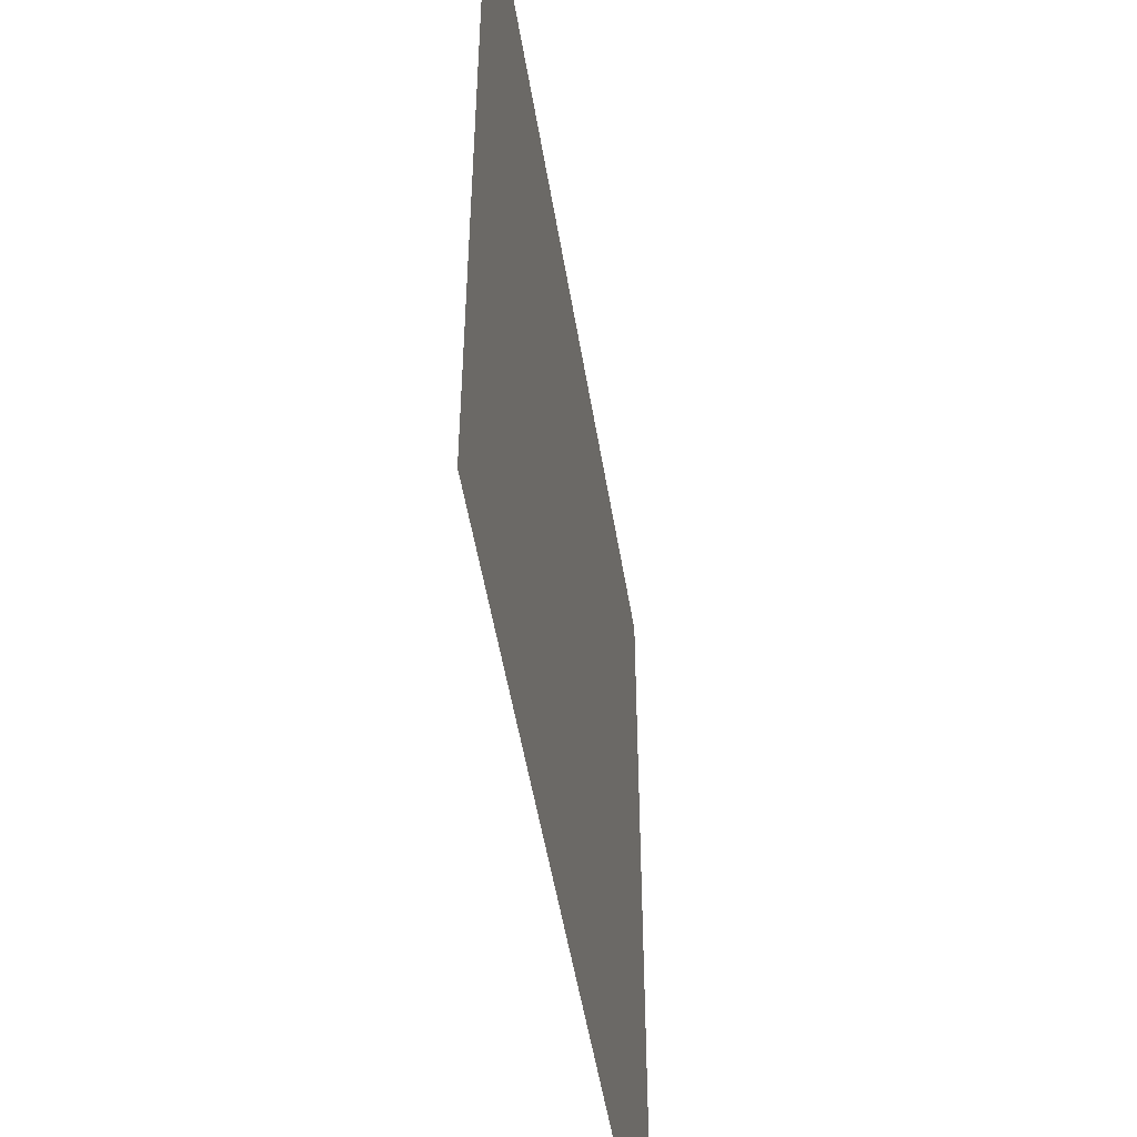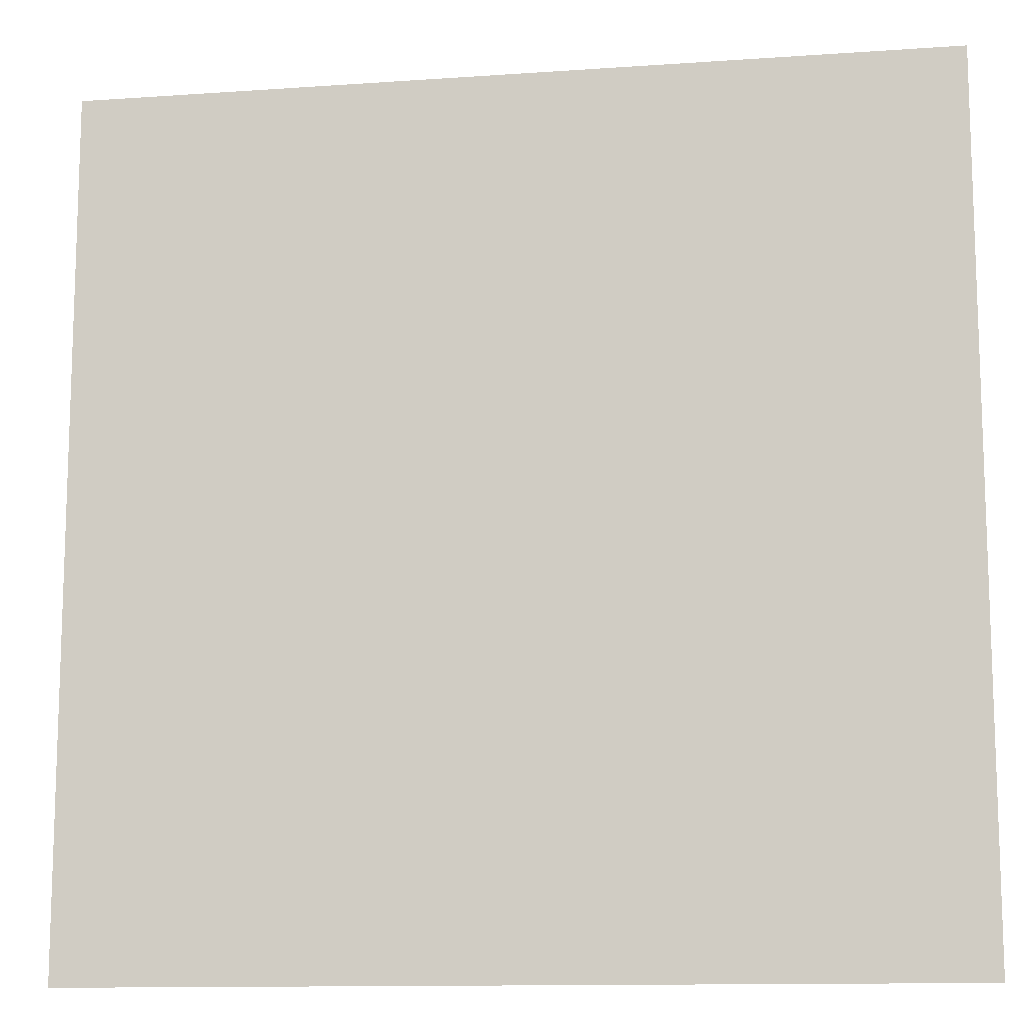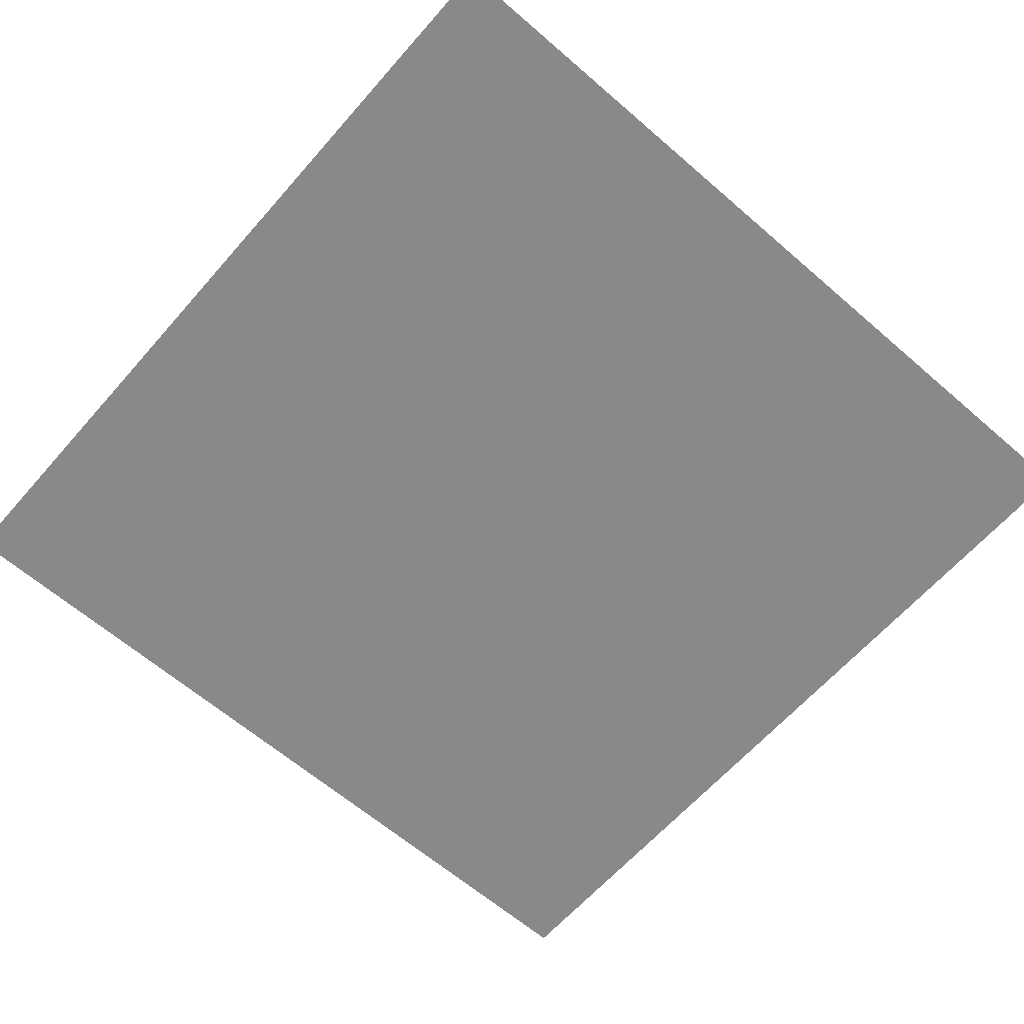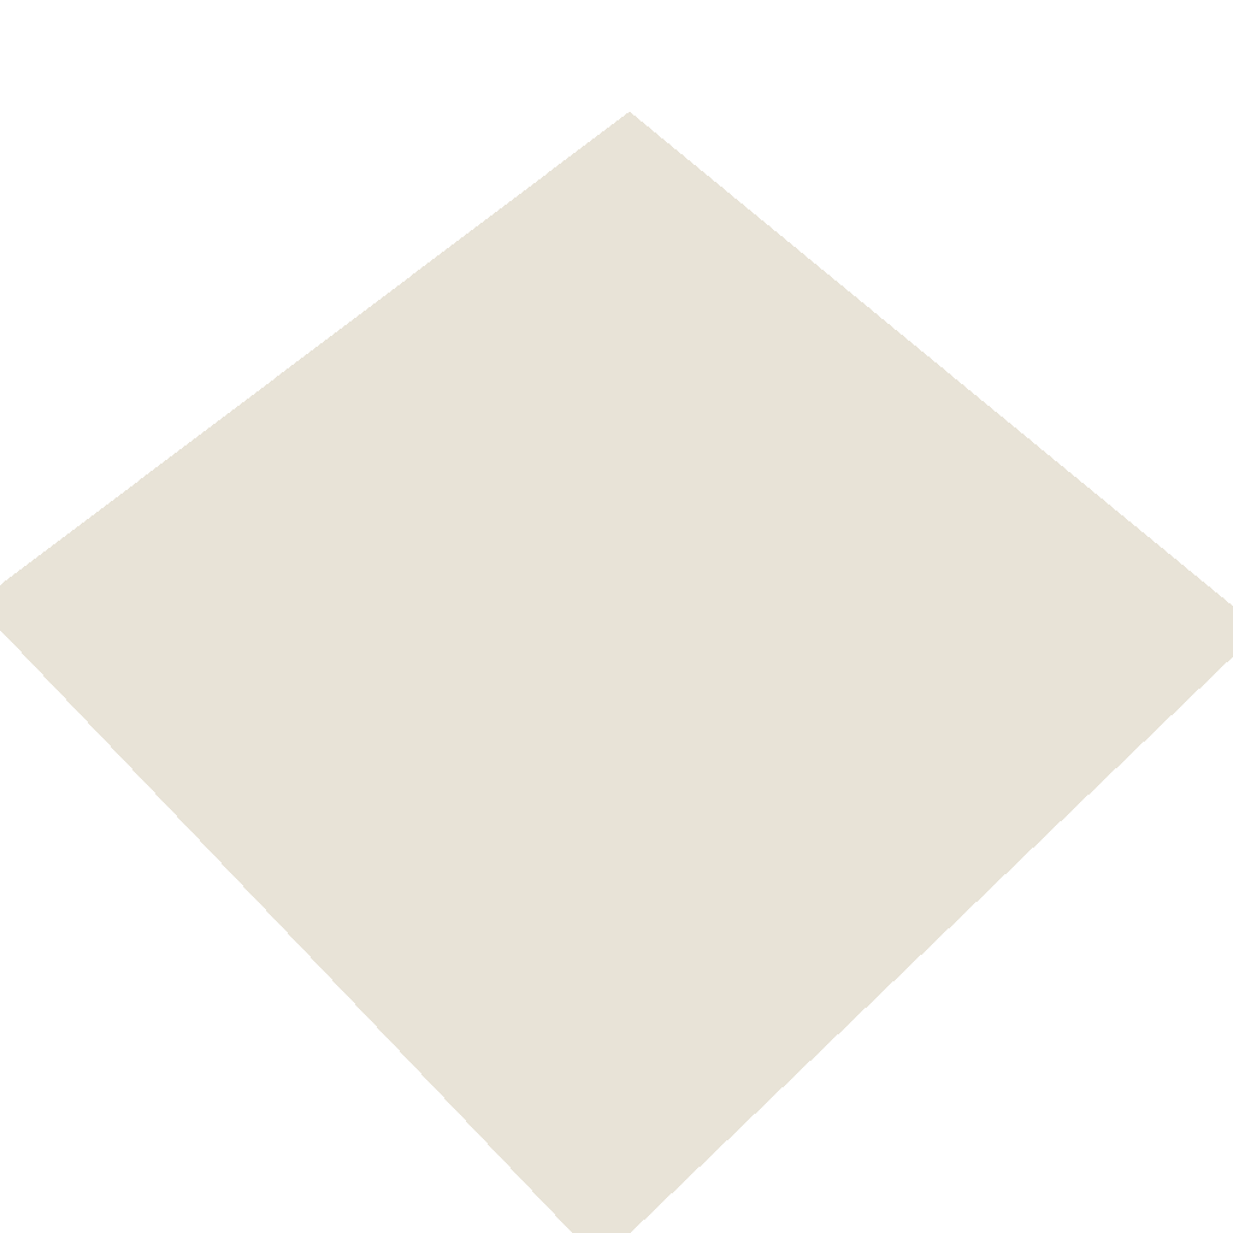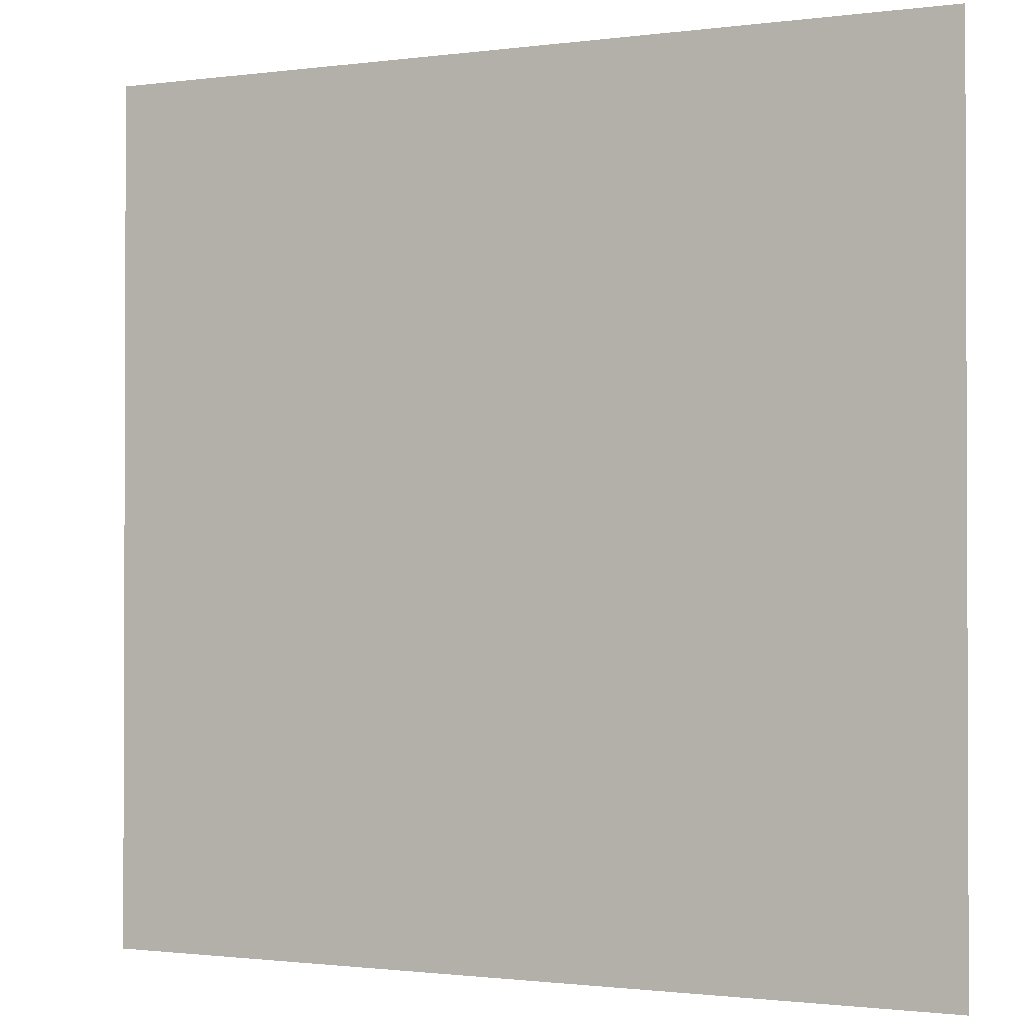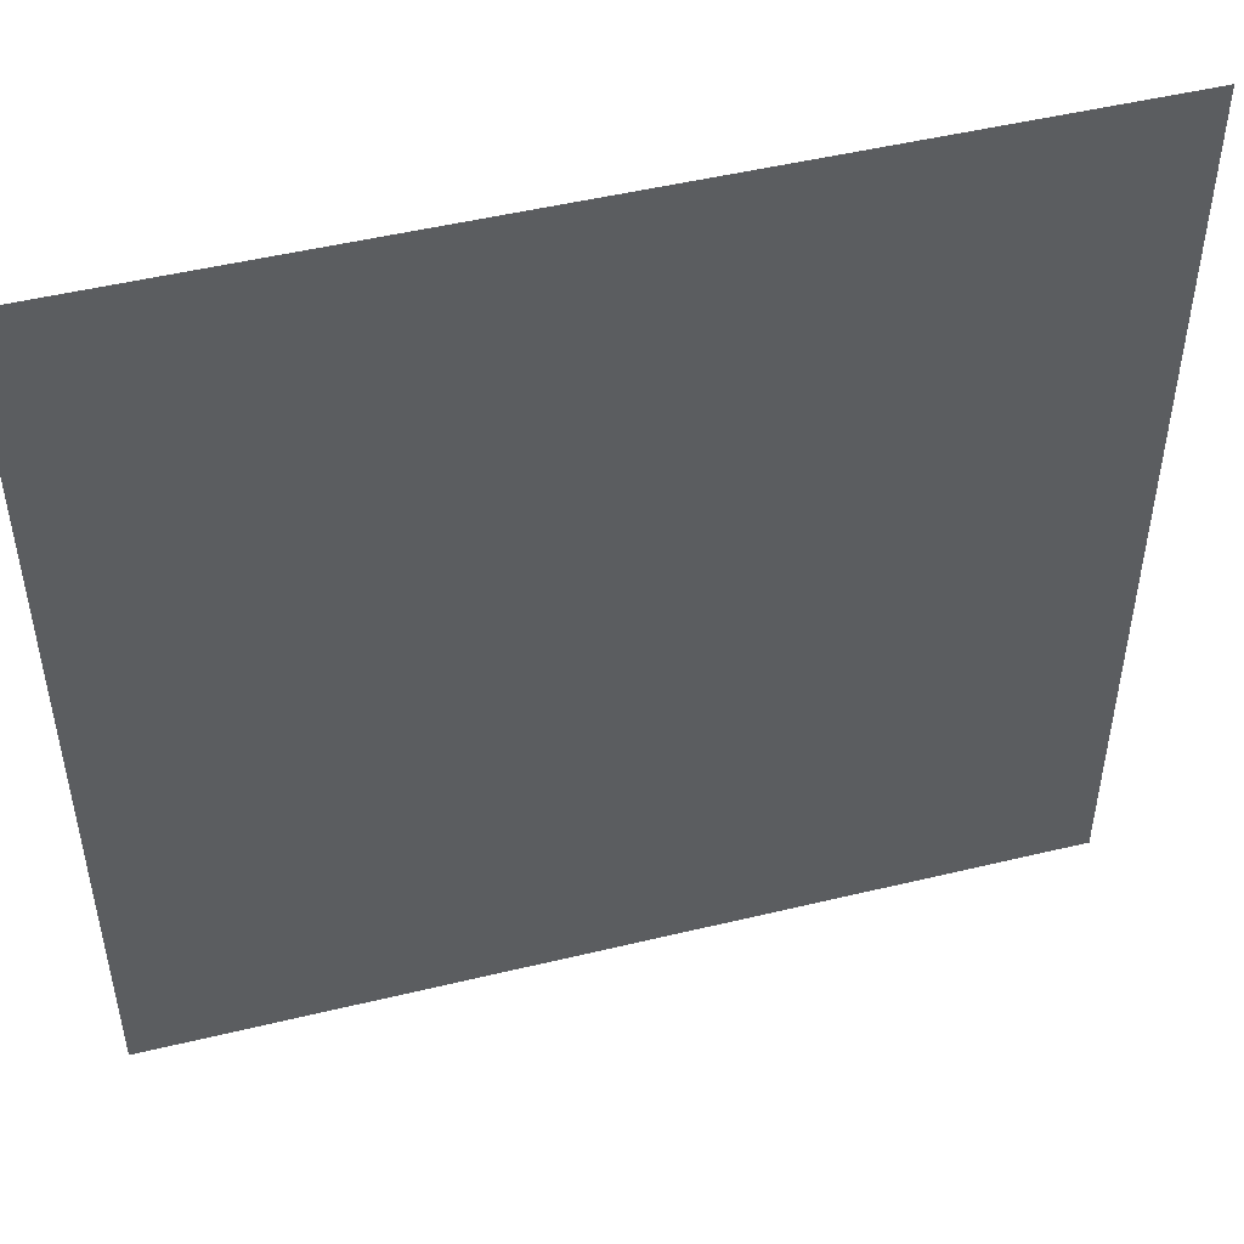
<metadata>
{"format":"obj","ext":"obj","renderer":"f3d","projection":"perspective","resolution":1024,"background":"white","views":[{"elev":-51.3,"azim":99.2,"up":"+Z"},{"elev":-12.3,"azim":9.4,"up":"+Z"},{"elev":-63.2,"azim":48.8,"up":"+Y"},{"elev":61.8,"azim":46.3,"up":"+Y"},{"elev":-1.2,"azim":-154.0,"up":"+Z"},{"elev":49.3,"azim":-15.0,"up":"+Z"}]}
</metadata>
<code>
o Plane
v 4 0.05 -4
v -4 0.05 -4
v 4 0.05 4
v -4 0.05 4
f 1 2 4 3

</code>
